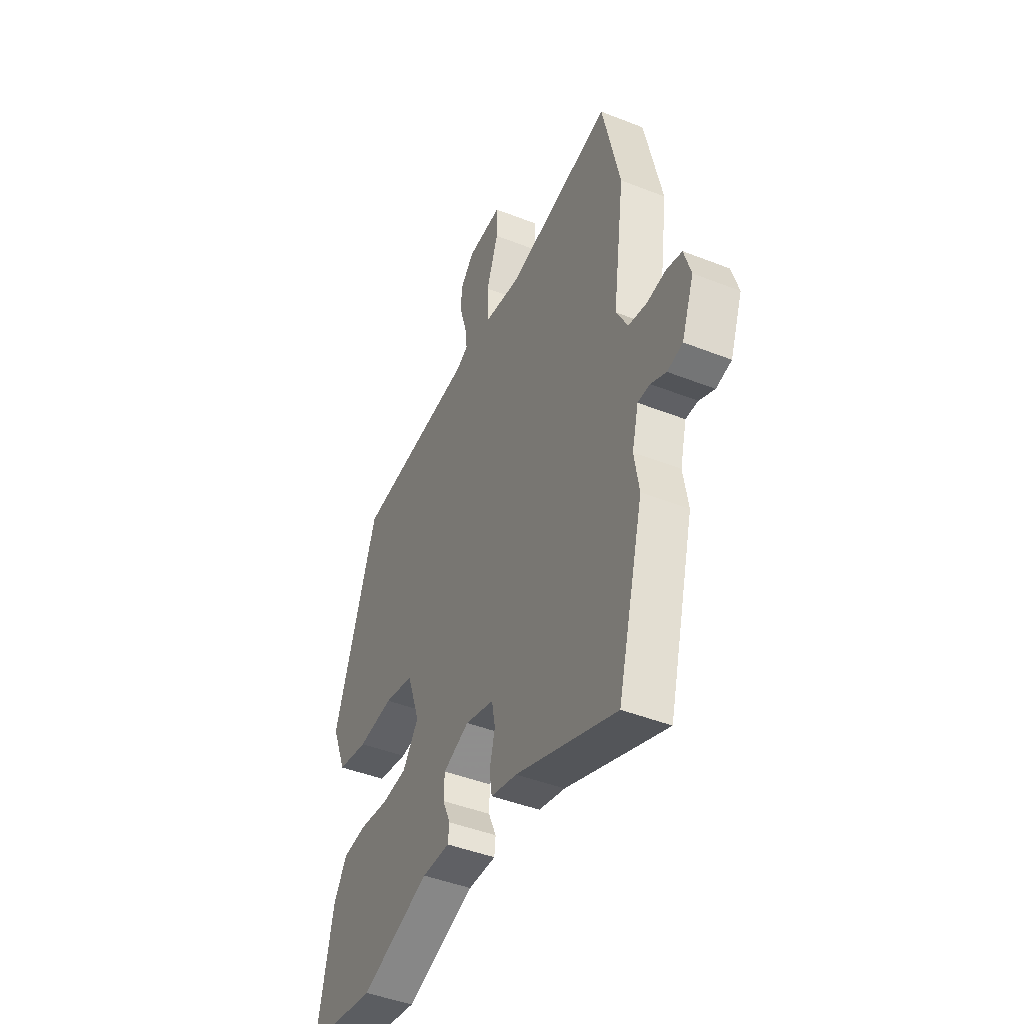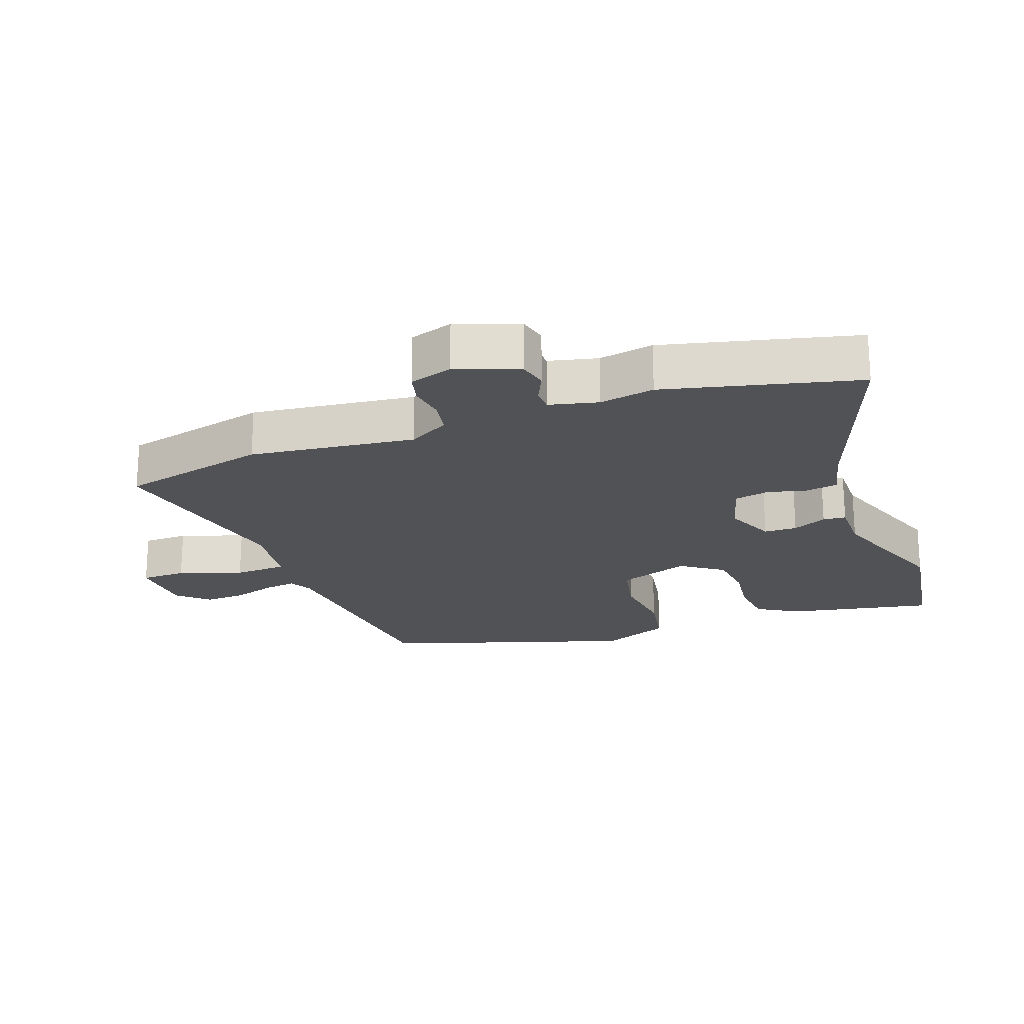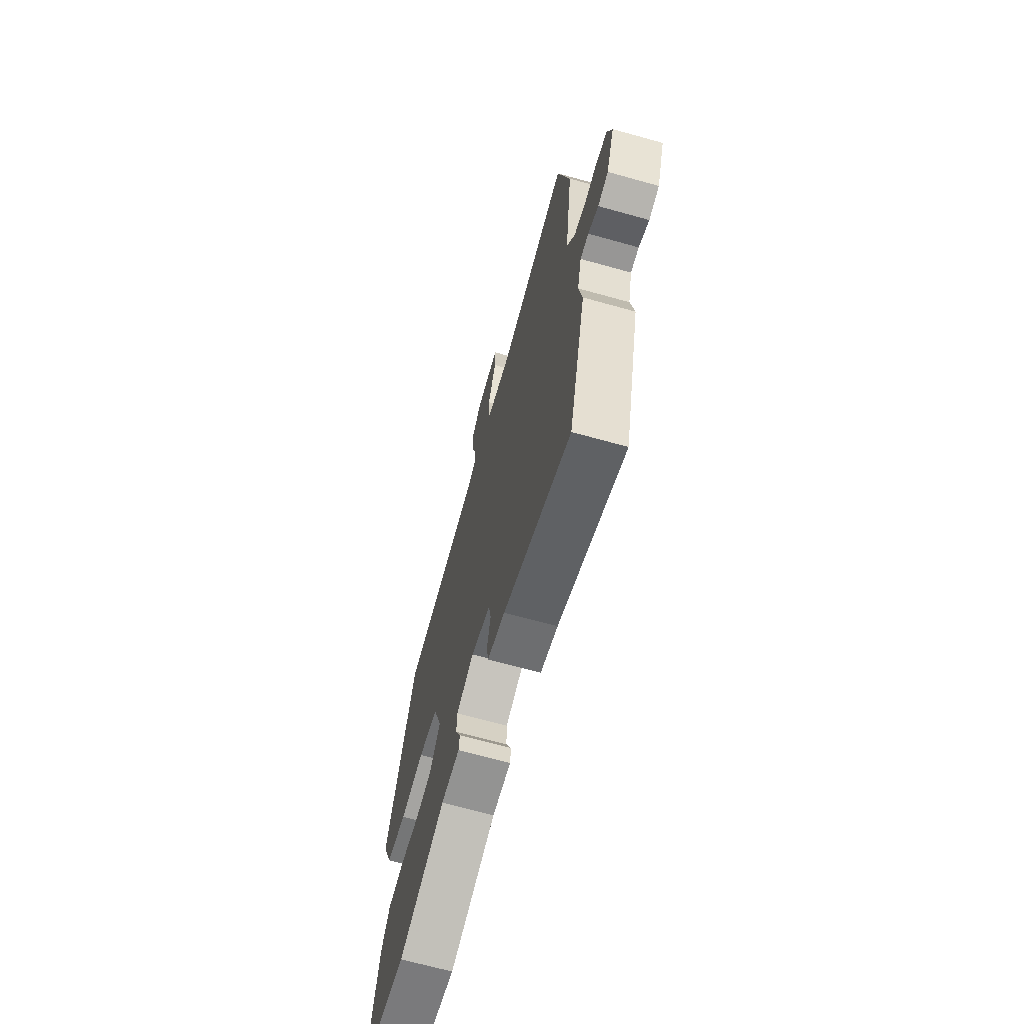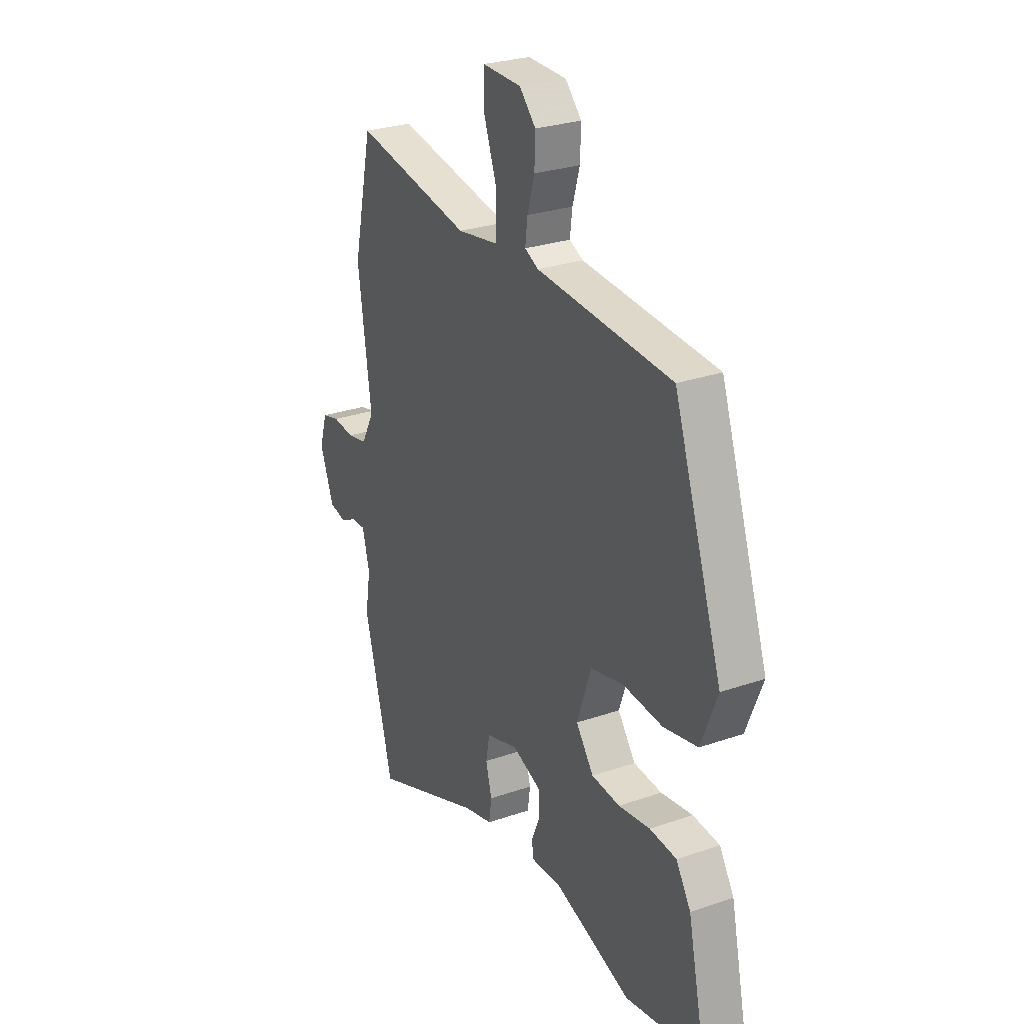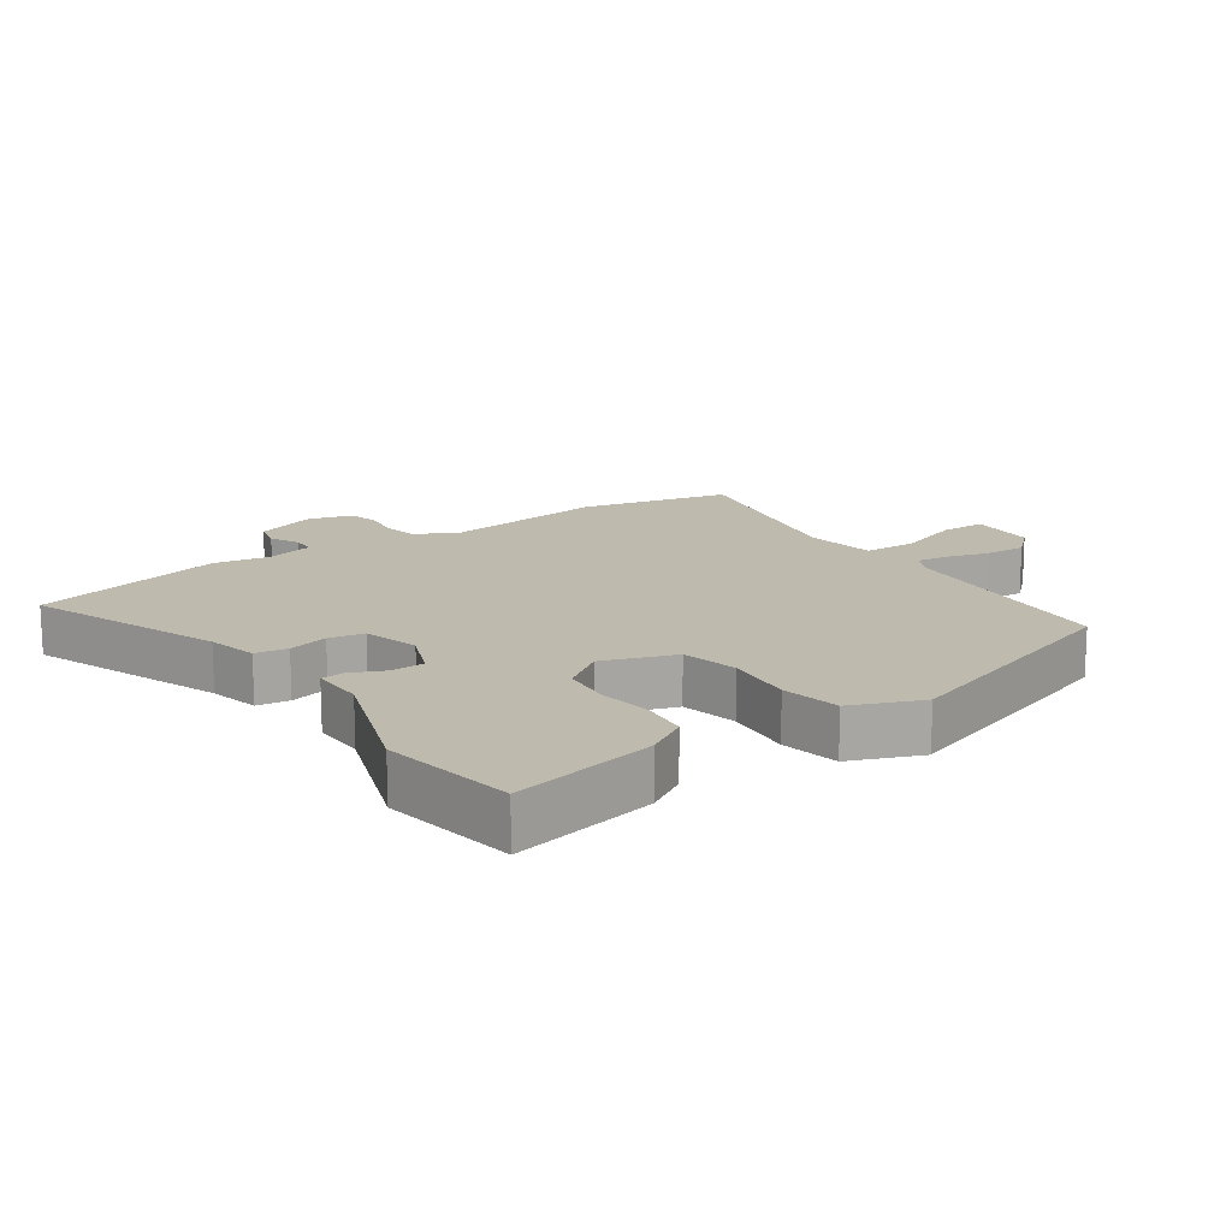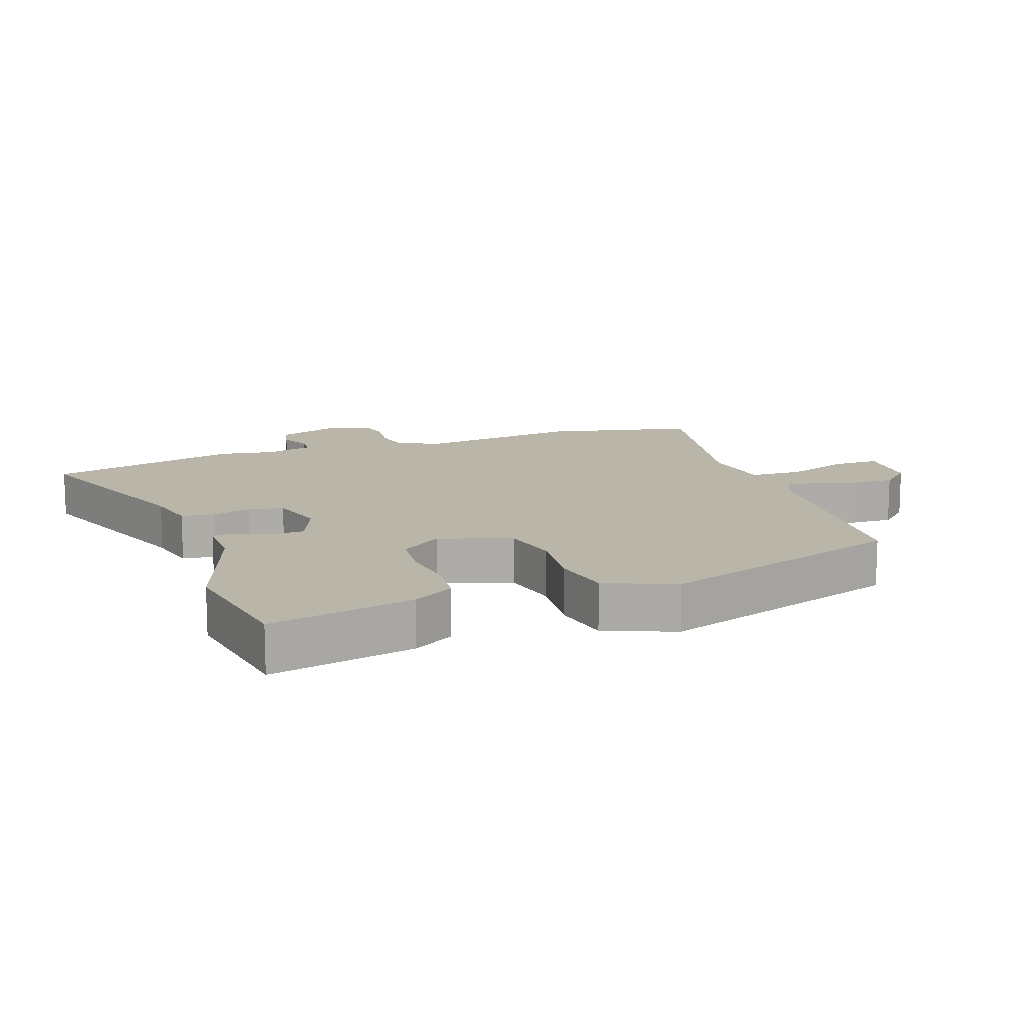
<metadata>
{"format":"obj","ext":"obj","renderer":"f3d","projection":"perspective","resolution":1024,"background":"white","views":[{"elev":-44.6,"azim":65.3,"up":"+Z"},{"elev":-21.2,"azim":111.0,"up":"+Y"},{"elev":-68.0,"azim":74.4,"up":"+Z"},{"elev":27.2,"azim":-118.2,"up":"+Z"},{"elev":15.6,"azim":-124.3,"up":"+Y"},{"elev":13.5,"azim":-109.3,"up":"+Y"}]}
</metadata>
<code>
v -0.334 0.07 -0.529
v -0.541 0.07 -0.493
v -0.493 0.07 -0.27
v -0.454 0.07 -0.207
v -0.383 0.07 -0.2
v -0.299 0.07 -0.212
v -0.224 0.07 -0.205
v -0.177 0.07 -0.141
v -0.215 0.07 -0.03
v -0.302 0.07 -0.01
v -0.407 0.07 -0.02
v -0.497 0.07 -0.002
v -0.54 0.07 0.106
v -0.411 0.07 0.487
v -0.053 0.07 0.515
v -0.017 0.07 0.533
v -0.023 0.07 0.583
v -0.042 0.07 0.648
v -0.044 0.07 0.711
v -0.001 0.07 0.757
v 0.102 0.07 0.76
v 0.102 0.07 0.69
v 0.067 0.07 0.592
v 0.069 0.07 0.511
v 0.178 0.07 0.494
v 0.488 0.07 0.554
v 0.539 0.07 0.324
v 0.504 0.07 0.07
v 0.538 0.07 0.007
v 0.591 0.07 -0.004
v 0.648 0.07 0.003
v 0.694 0.07 -0.009
v 0.714 0.07 -0.076
v 0.678 0.07 -0.172
v 0.633 0.07 -0.182
v 0.588 0.07 -0.16
v 0.552 0.07 -0.16
v 0.533 0.07 -0.235
v 0.547 0.07 -0.32
v 0.47 0.07 -0.615
v 0.175 0.07 -0.5
v 0.098 0.07 -0.481
v 0.091 0.07 -0.431
v 0.107 0.07 -0.37
v 0.097 0.07 -0.316
v 0.012 0.07 -0.291
v -0.065 0.07 -0.322
v -0.067 0.07 -0.373
v -0.044 0.07 -0.426
v -0.048 0.07 -0.461
v -0.13 0.07 -0.459
v -0.334 0 -0.529
v -0.541 0 -0.493
v -0.493 0 -0.27
v -0.454 0 -0.207
v -0.383 0 -0.2
v -0.299 0 -0.212
v -0.224 0 -0.205
v -0.177 0 -0.141
v -0.215 0 -0.03
v -0.302 0 -0.01
v -0.407 0 -0.02
v -0.497 0 -0.002
v -0.54 0 0.106
v -0.411 0 0.487
v -0.053 0 0.515
v -0.017 0 0.533
v -0.023 0 0.583
v -0.042 0 0.648
v -0.044 0 0.711
v -0.001 0 0.757
v 0.102 0 0.76
v 0.102 0 0.69
v 0.067 0 0.592
v 0.069 0 0.511
v 0.178 0 0.494
v 0.488 0 0.554
v 0.539 0 0.324
v 0.504 0 0.07
v 0.538 0 0.007
v 0.591 0 -0.004
v 0.648 0 0.003
v 0.694 0 -0.009
v 0.714 0 -0.076
v 0.678 0 -0.172
v 0.633 0 -0.182
v 0.588 0 -0.16
v 0.552 0 -0.16
v 0.533 0 -0.235
v 0.547 0 -0.32
v 0.47 0 -0.615
v 0.175 0 -0.5
v 0.098 0 -0.481
v 0.091 0 -0.431
v 0.107 0 -0.37
v 0.097 0 -0.316
v 0.012 0 -0.291
v -0.065 0 -0.322
v -0.067 0 -0.373
v -0.044 0 -0.426
v -0.048 0 -0.461
v -0.13 0 -0.459
f 48 49 50 51
f 47 48 51 1
f 41 42 43 44
f 41 44 45
f 38 39 40 41
f 37 38 41 45
f 33 34 35 36
f 33 36 37
f 30 31 32 33
f 29 30 33 37
f 28 29 37 45
f 25 26 27 28
f 24 25 28 45
f 20 21 22 23
f 20 23 24
f 17 18 19 20
f 16 17 20 24
f 15 16 24 45
f 10 11 12 13
f 9 10 13 14
f 3 4 5 6
f 3 6 7
f 47 1 2 3
f 46 47 3 7
f 9 14 15 45
f 8 9 45 46
f 7 8 46
f 102 101 100 99
f 52 102 99 98
f 95 94 93 92
f 96 95 92
f 92 91 90 89
f 96 92 89 88
f 87 86 85 84
f 88 87 84
f 84 83 82 81
f 88 84 81 80
f 96 88 80 79
f 79 78 77 76
f 96 79 76 75
f 74 73 72 71
f 75 74 71
f 71 70 69 68
f 75 71 68 67
f 96 75 67 66
f 64 63 62 61
f 65 64 61 60
f 57 56 55 54
f 58 57 54
f 54 53 52 98
f 58 54 98 97
f 96 66 65 60
f 97 96 60 59
f 97 59 58
f 1 52 53 2
f 2 53 54 3
f 3 54 55 4
f 4 55 56 5
f 5 56 57 6
f 6 57 58 7
f 7 58 59 8
f 8 59 60 9
f 9 60 61 10
f 10 61 62 11
f 11 62 63 12
f 12 63 64 13
f 13 64 65 14
f 14 65 66 15
f 15 66 67 16
f 16 67 68 17
f 17 68 69 18
f 18 69 70 19
f 19 70 71 20
f 20 71 72 21
f 21 72 73 22
f 22 73 74 23
f 23 74 75 24
f 24 75 76 25
f 25 76 77 26
f 26 77 78 27
f 27 78 79 28
f 28 79 80 29
f 29 80 81 30
f 30 81 82 31
f 31 82 83 32
f 32 83 84 33
f 33 84 85 34
f 34 85 86 35
f 35 86 87 36
f 36 87 88 37
f 37 88 89 38
f 38 89 90 39
f 39 90 91 40
f 40 91 92 41
f 41 92 93 42
f 42 93 94 43
f 43 94 95 44
f 44 95 96 45
f 45 96 97 46
f 46 97 98 47
f 47 98 99 48
f 48 99 100 49
f 49 100 101 50
f 50 101 102 51
f 51 102 52 1

</code>
